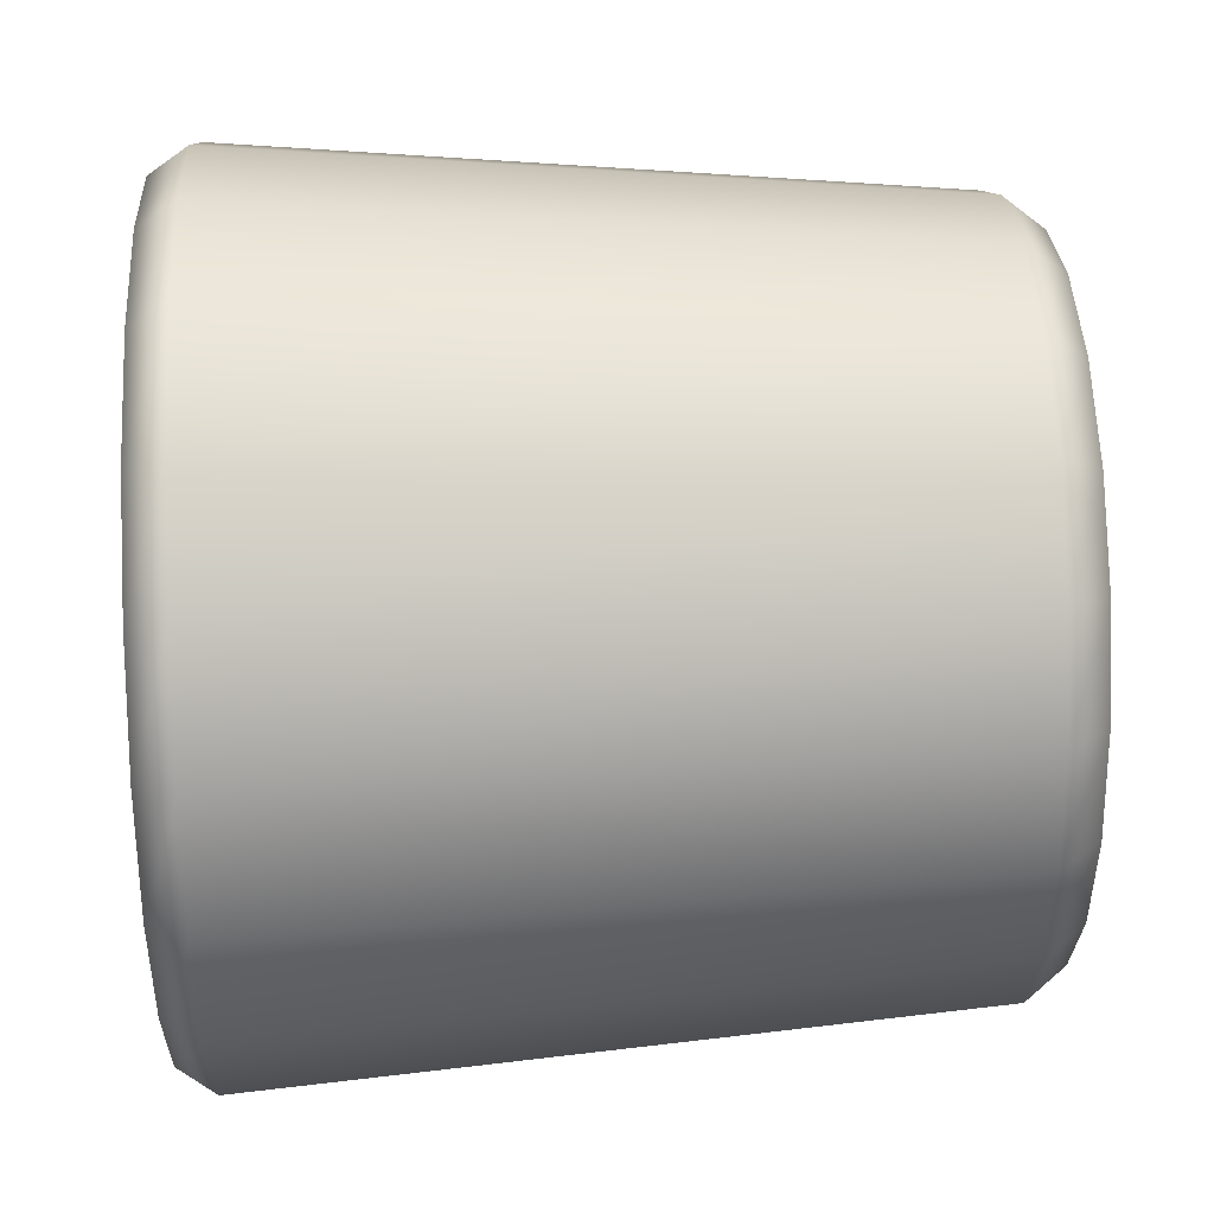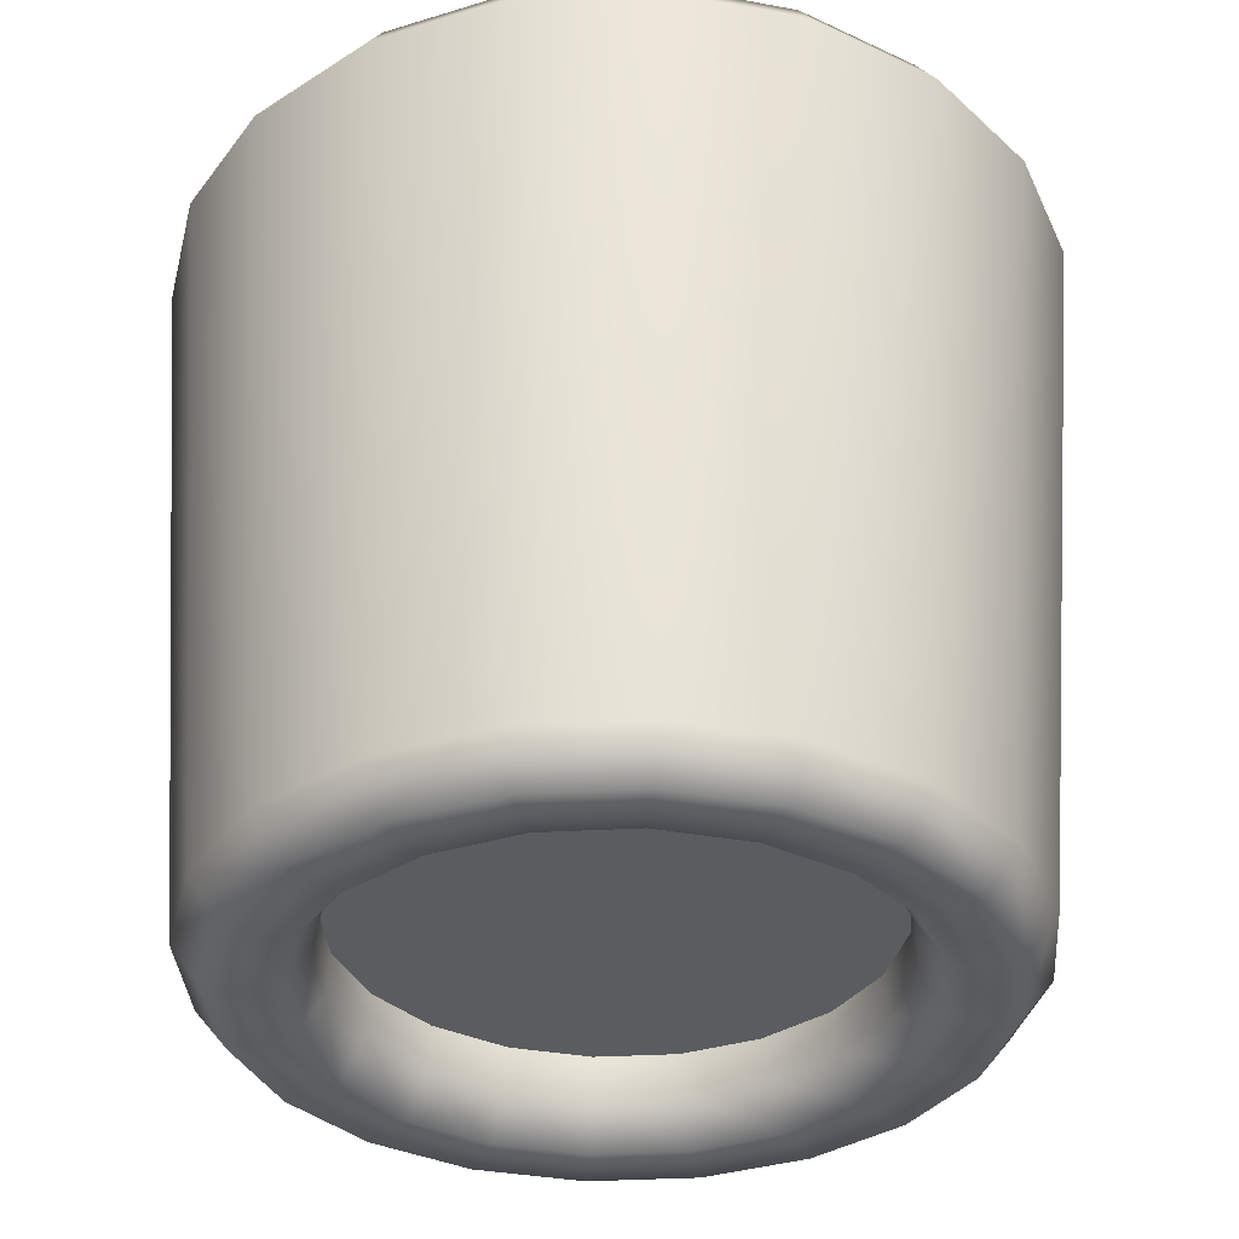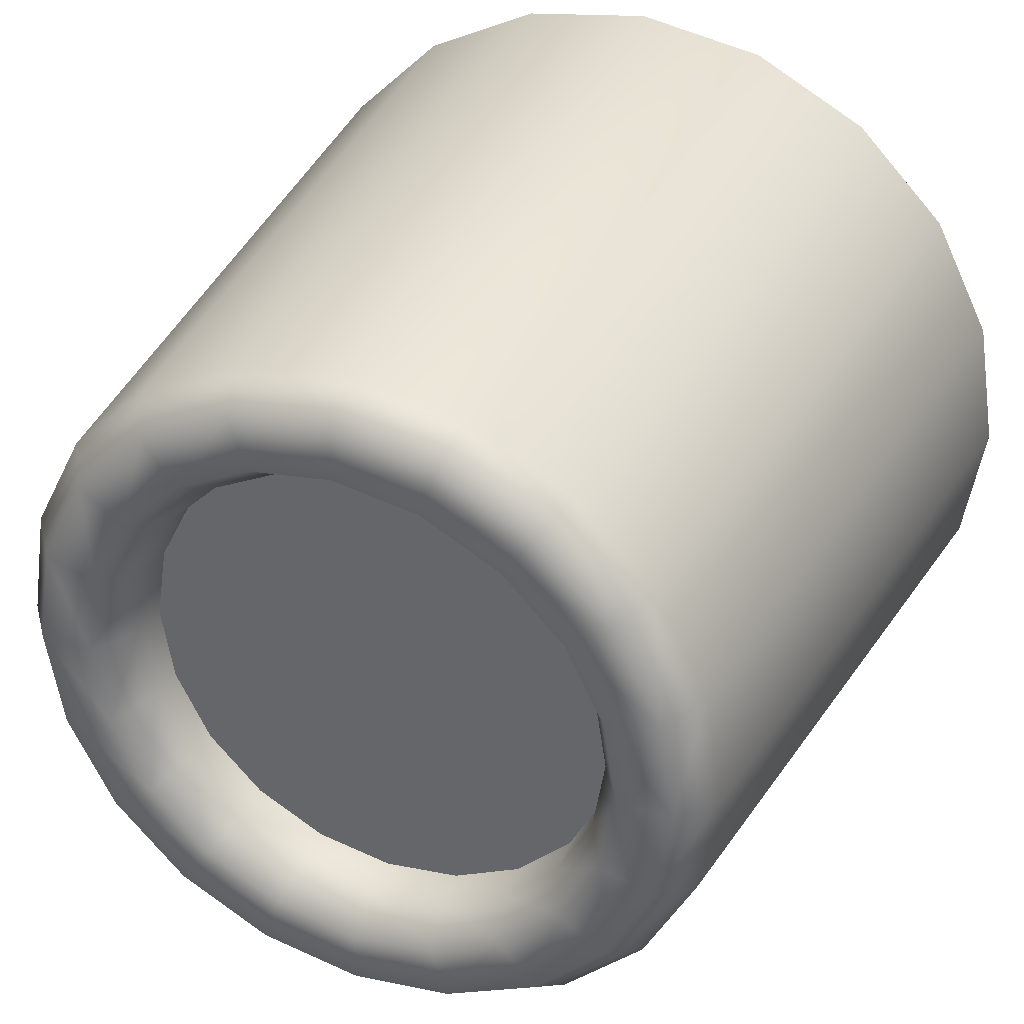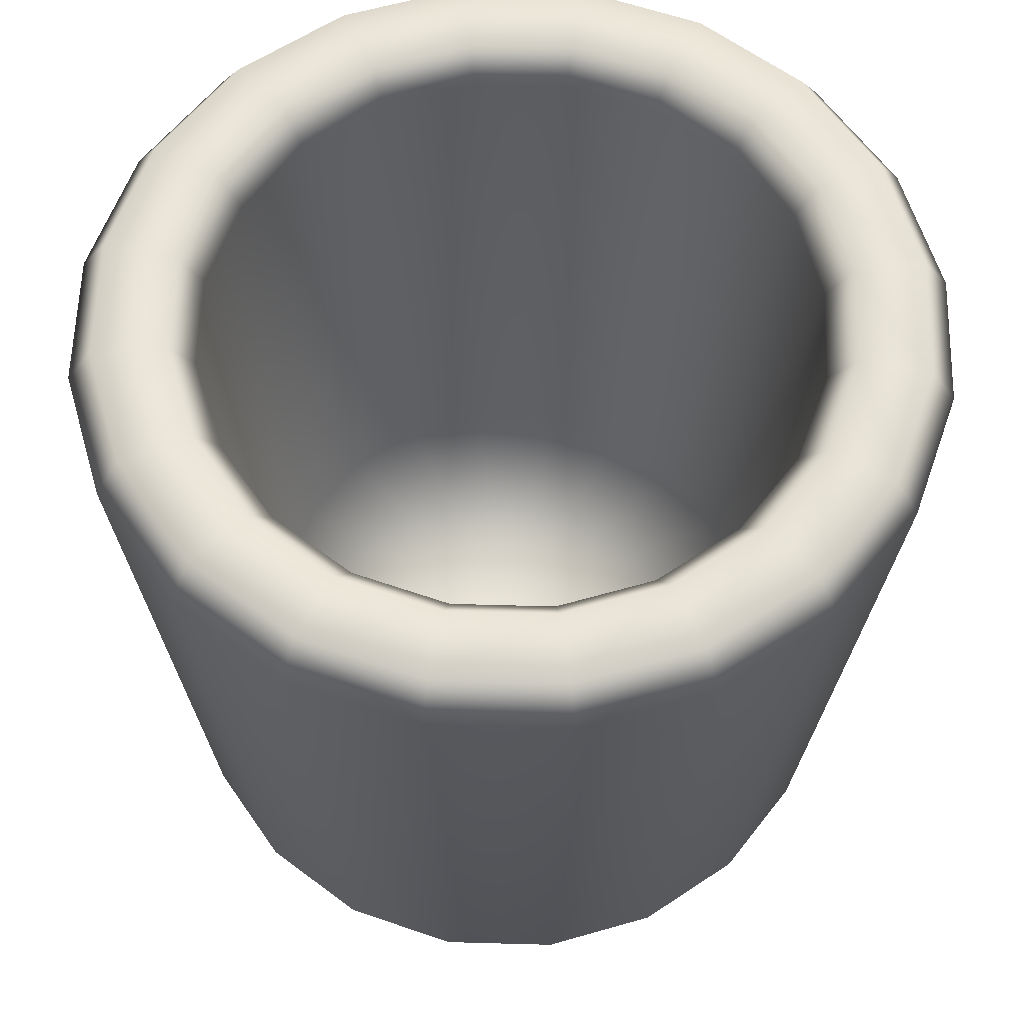
<metadata>
{"format":"obj","ext":"obj","renderer":"f3d","projection":"perspective","resolution":1024,"background":"white","views":[{"elev":36.7,"azim":-92.9,"up":"+Z"},{"elev":-35.3,"azim":49.2,"up":"+Y"},{"elev":35.0,"azim":23.9,"up":"+Z"},{"elev":59.9,"azim":28.6,"up":"+Y"}]}
</metadata>
<code>
g m_dlc8_ingredients_drink_01
v -0.1372 0.05708 -0.09852
v -0.161 0.05708 -0.05192
v -0.001971 0.05708 -0.0002485
v -0.1692 0.05708 -0.0002492
v -0.161 0.05708 0.05142
v -0.1372 0.05708 0.09803
v -0.1002 0.05708 0.135
v -0.05364 0.05708 0.1588
v -0.00197 0.05708 0.1669
v 0.0497 0.05708 0.1588
v 0.0963 0.05708 0.135
v 0.1333 0.05708 0.09803
v 0.157 0.05708 0.05142
v -0.1002 0.05708 -0.1355
v -0.05364 0.05708 -0.1593
v -0.00197 0.05708 -0.1674
v 0.0497 0.05708 -0.1593
v 0.09631 0.05708 -0.1355
v 0.1333 0.05708 -0.09852
v 0.157 0.05708 -0.05192
v 0.1652 0.05708 -0.0002492
v -0.1702 0.1104 0.0544
v -0.1788 0.1104 -0.0002492
v -0.00197 0.1104 -0.0002491
v -0.1702 0.1104 -0.0549
v -0.1451 0.1104 -0.1042
v -0.1059 0.1104 -0.1433
v -0.05662 0.1104 -0.1685
v -0.00197 0.1104 -0.1771
v 0.05268 0.1104 -0.1685
v 0.102 0.1104 -0.1433
v 0.1411 0.1104 -0.1042
v 0.1662 0.1104 -0.0549
v 0.1749 0.1104 -0.0002492
v -0.1451 0.1104 0.1037
v -0.1059 0.1104 0.1428
v -0.05662 0.1104 0.168
v -0.00197 0.1104 0.1766
v 0.05268 0.1104 0.168
v 0.102 0.1104 0.1428
v 0.1411 0.1104 0.1037
v 0.1662 0.1104 0.0544
v 0.2322 0.0293 -0.07634
v 0.1972 0.0293 -0.145
v 0.1801 0.002439 -0.1325
v 0.2121 0.002439 -0.0698
v 0.1303 0.002439 -0.1823
v 0.1428 0.0293 -0.1995
v 0.06758 0.002439 -0.2143
v 0.07412 0.0293 -0.2344
v -0.00197 0.002439 -0.2253
v -0.00197 0.0293 -0.2465
v -0.07152 0.002439 -0.2143
v -0.07806 0.0293 -0.2344
v -0.1343 0.002439 -0.1823
v -0.1467 0.0293 -0.1995
v -0.1841 0.002439 -0.1325
v -0.2012 0.0293 -0.145
v -0.216 0.002439 -0.0698
v -0.2362 0.0293 -0.07634
v -0.227 0.002439 -0.0002492
v -0.2482 0.0293 -0.0002492
v -0.216 0.002439 0.0693
v -0.2362 0.0293 0.07584
v -0.1841 0.002439 0.132
v -0.2012 0.0293 0.1445
v -0.1343 0.002439 0.1818
v -0.1467 0.0293 0.199
v -0.07152 0.002439 0.2138
v -0.07806 0.0293 0.2339
v -0.00197 0.002439 0.2248
v -0.00197 0.0293 0.246
v 0.06758 0.002439 0.2138
v 0.07412 0.0293 0.2339
v 0.1303 0.002439 0.1818
v 0.1428 0.0293 0.199
v 0.1801 0.002439 0.132
v 0.1972 0.0293 0.1445
v 0.2121 0.002439 0.0693
v 0.2322 0.0293 0.07584
v 0.2231 0.002439 -0.0002492
v 0.2443 0.0293 -0.0002492
v 0.2121 0.002439 -0.0698
v 0.2322 0.0293 -0.07634
v -0.08693 0.4949 0.2708
v -0.1664 0.4949 0.2303
v -0.1563 0.52 0.2165
v -0.2156 0.52 0.1572
v -0.2294 0.4949 0.1673
v -0.2537 0.52 0.08255
v -0.2699 0.4949 0.08783
v -0.2668 0.52 -0.0002491
v -0.2839 0.4949 -0.0002491
v -0.2537 0.52 -0.08305
v -0.2699 0.4949 -0.08832
v -0.2156 0.52 -0.1577
v -0.2294 0.4949 -0.1678
v -0.1563 0.52 -0.217
v -0.1664 0.4949 -0.2308
v -0.08166 0.52 -0.2551
v -0.08693 0.4949 -0.2713
v 0.001141 0.52 -0.2682
v 0.001141 0.4949 -0.2853
v 0.08394 0.52 -0.2551
v 0.08922 0.4949 -0.2713
v 0.1586 0.52 -0.217
v 0.1687 0.4949 -0.2308
v 0.2179 0.52 -0.1577
v 0.2317 0.4949 -0.1678
v 0.256 0.52 -0.08305
v 0.2722 0.4949 -0.08832
v 0.1804 0.52 -0.1305
v 0.2119 0.52 -0.06872
v 0.195 0.4962 -0.06324
v 0.166 0.4962 -0.1201
v 0.1314 0.52 -0.1795
v 0.121 0.4962 -0.1652
v 0.06961 0.52 -0.211
v 0.06413 0.4962 -0.1941
v 0.001141 0.52 -0.2218
v 0.001141 0.4962 -0.2041
v -0.06733 0.52 -0.211
v -0.06185 0.4962 -0.1941
v -0.1291 0.52 -0.1795
v -0.1187 0.4962 -0.1652
v -0.1781 0.52 -0.1305
v -0.1638 0.4962 -0.1201
v -0.2096 0.52 -0.06871
v -0.1927 0.4962 -0.06324
v -0.2204 0.52 -0.0002491
v -0.2027 0.4962 -0.0002491
v -0.2096 0.52 0.06822
v -0.1927 0.4962 0.06274
v -0.1781 0.52 0.13
v -0.1638 0.4962 0.1196
v -0.1291 0.52 0.179
v -0.1187 0.4962 0.1647
v -0.06733 0.52 0.2105
v -0.06185 0.4962 0.1936
v 0.001141 0.52 0.2213
v 0.001141 0.4962 0.2036
v 0.06961 0.52 0.2105
v 0.06413 0.4962 0.1936
v 0.1314 0.52 0.179
v 0.121 0.4962 0.1647
v 0.1804 0.52 0.13
v 0.166 0.4962 0.1196
v 0.2119 0.52 0.06822
v 0.195 0.4962 0.06274
v 0.2227 0.52 -0.0002491
v 0.205 0.4962 -0.0002491
v 0.2119 0.52 -0.06872
v 0.195 0.4962 -0.06324
v 0.2691 0.52 -0.0002491
v 0.256 0.52 -0.08305
v 0.2722 0.4949 -0.08832
v 0.2862 0.4949 -0.0002491
v 0.256 0.52 0.08255
v 0.2722 0.4949 0.08783
v 0.2179 0.52 0.1572
v 0.2317 0.4949 0.1673
v 0.1586 0.52 0.2165
v 0.1687 0.4949 0.2303
v 0.08394 0.52 0.2546
v 0.08922 0.4949 0.2708
v 0.001141 0.52 0.2677
v 0.001141 0.4949 0.2848
v -0.08166 0.52 0.2546
v 0.1766 0.002439 0.05777
v 0.1858 0.002439 -0.0002492
v 0.1672 0.03105 -0.0002492
v 0.1589 0.03105 0.05203
v 0.1499 0.002439 0.1101
v 0.1349 0.03105 0.0992
v 0.1589 0.03105 -0.05253
v 0.1766 0.002439 -0.05827
v 0.1084 0.002439 0.1517
v 0.09748 0.03105 0.1366
v 0.05605 0.002439 0.1783
v 0.05031 0.03105 0.1607
v -0.00197 0.002439 0.1875
v -0.00197 0.03105 0.1689
v -0.05999 0.002439 0.1783
v -0.05425 0.03105 0.1607
v -0.1123 0.002439 0.1517
v -0.1014 0.03105 0.1366
v -0.1539 0.002439 0.1101
v -0.1388 0.03105 0.0992
v -0.1805 0.002439 0.05777
v -0.1629 0.03105 0.05203
v -0.1897 0.002439 -0.0002492
v -0.1712 0.03105 -0.0002492
v -0.1805 0.002439 -0.05827
v -0.1629 0.03105 -0.05253
v -0.1539 0.002439 -0.1106
v -0.1388 0.03105 -0.0997
v -0.1123 0.002439 -0.1521
v -0.1014 0.03105 -0.1371
v -0.05999 0.002439 -0.1788
v -0.05425 0.03105 -0.1612
v -0.00197 0.002439 -0.188
v -0.00197 0.03105 -0.1694
v 0.05605 0.002439 -0.1788
v 0.05031 0.03105 -0.1612
v 0.1084 0.002439 -0.1521
v 0.09748 0.03105 -0.1371
v 0.1499 0.002439 -0.1106
v 0.1349 0.03105 -0.0997
v -0.1841 0.002439 -0.1325
v -0.216 0.002439 -0.0698
v -0.227 0.002439 -0.0002492
v -0.216 0.002439 0.0693
v -0.1841 0.002439 0.132
v -0.1343 0.002439 0.1818
v -0.07152 0.002439 0.2138
v -0.00197 0.002439 0.2248
v 0.06758 0.002439 0.2138
v 0.1303 0.002439 0.1818
v 0.1801 0.002439 0.132
v 0.2121 0.002439 0.0693
v 0.2231 0.002439 -0.0002492
v 0.2121 0.002439 -0.0698
v 0.1801 0.002439 -0.1325
v 0.1303 0.002439 -0.1823
v 0.06758 0.002439 -0.2143
v -0.00197 0.002439 -0.2253
v -0.07152 0.002439 -0.2143
v -0.1343 0.002439 -0.1823
v 0.157 0.05708 0.05142
v 0.1333 0.05708 0.09803
v 0.0963 0.05708 0.135
v 0.0497 0.05708 0.1588
v -0.00197 0.05708 0.1669
v -0.05364 0.05708 0.1588
v -0.1002 0.05708 0.135
v -0.1372 0.05708 0.09803
v -0.161 0.05708 0.05142
v -0.1692 0.05708 -0.0002492
v -0.161 0.05708 -0.05192
v -0.1372 0.05708 -0.09852
v -0.1002 0.05708 -0.1355
v -0.05364 0.05708 -0.1593
v -0.00197 0.05708 -0.1674
v 0.0497 0.05708 -0.1593
v 0.09631 0.05708 -0.1355
v 0.1333 0.05708 -0.09852
v 0.157 0.05708 -0.05192
v 0.1652 0.05708 -0.0002492
v 0.205 0.4962 -0.0002491
v 0.1749 0.1104 -0.0002492
v 0.1662 0.1104 -0.0549
v 0.195 0.4962 -0.06324
v 0.195 0.4962 0.06274
v 0.1662 0.1104 0.0544
v 0.166 0.4962 0.1196
v 0.1411 0.1104 0.1037
v 0.121 0.4962 0.1647
v 0.102 0.1104 0.1428
v 0.06413 0.4962 0.1936
v 0.05268 0.1104 0.168
v 0.001141 0.4962 0.2036
v -0.00197 0.1104 0.1766
v -0.06185 0.4962 0.1936
v -0.05662 0.1104 0.168
v -0.1187 0.4962 0.1647
v -0.1059 0.1104 0.1428
v -0.1638 0.4962 0.1196
v -0.1451 0.1104 0.1037
v -0.1927 0.4962 0.06274
v -0.1702 0.1104 0.0544
v -0.2027 0.4962 -0.0002491
v -0.1788 0.1104 -0.0002492
v -0.1927 0.4962 -0.06324
v -0.1702 0.1104 -0.0549
v -0.1638 0.4962 -0.1201
v -0.1451 0.1104 -0.1042
v -0.1187 0.4962 -0.1652
v -0.1059 0.1104 -0.1433
v -0.06185 0.4962 -0.1941
v -0.05662 0.1104 -0.1685
v 0.001141 0.4962 -0.2041
v -0.00197 0.1104 -0.1771
v 0.06413 0.4962 -0.1941
v 0.05268 0.1104 -0.1685
v 0.121 0.4962 -0.1652
v 0.102 0.1104 -0.1433
v 0.166 0.4962 -0.1201
v 0.1411 0.1104 -0.1042
v 0.195 0.4962 -0.06324
v 0.1662 0.1104 -0.0549
g m_dlc8_ingredients_drink_01_0
f 3 2 1
f 4 2 3
f 5 4 3
f 6 5 3
f 7 6 3
f 8 7 3
f 9 8 3
f 10 9 3
f 11 10 3
f 12 11 3
f 12 3 13
f 3 1 14
f 3 14 15
f 3 15 16
f 3 16 17
f 3 17 18
f 3 18 19
f 3 19 20
f 3 20 21
f 3 21 13
f 24 23 22
f 25 23 24
f 26 25 24
f 27 26 24
f 28 27 24
f 29 28 24
f 30 29 24
f 31 30 24
f 32 31 24
f 33 32 24
f 33 24 34
f 24 22 35
f 24 35 36
f 24 36 37
f 24 37 38
f 24 38 39
f 24 39 40
f 24 40 41
f 24 41 42
f 24 42 34
f 45 44 43
f 46 45 43
f 45 47 44
f 47 48 44
f 47 49 48
f 49 50 48
f 49 51 50
f 51 52 50
f 51 53 52
f 53 54 52
f 53 55 54
f 55 56 54
f 55 57 56
f 57 58 56
f 57 59 58
f 59 60 58
f 59 61 60
f 61 62 60
f 61 63 62
f 63 64 62
f 63 65 64
f 65 66 64
f 65 67 66
f 67 68 66
f 67 69 68
f 69 70 68
f 69 71 70
f 71 72 70
f 71 73 72
f 73 74 72
f 73 75 74
f 75 76 74
f 75 77 76
f 77 78 76
f 77 79 78
f 79 80 78
f 79 81 80
f 81 82 80
f 82 81 83
f 84 82 83
f 72 85 70
f 70 85 86
f 86 85 87
f 86 87 88
f 89 86 88
f 89 88 90
f 91 89 90
f 91 90 92
f 93 91 92
f 93 92 94
f 95 93 94
f 95 94 96
f 97 95 96
f 97 96 98
f 99 97 98
f 99 98 100
f 101 99 100
f 101 100 102
f 103 101 102
f 103 102 104
f 105 103 104
f 105 104 106
f 107 105 106
f 107 106 108
f 109 107 108
f 109 108 110
f 111 109 110
f 43 109 111
f 43 44 109
f 44 107 109
f 44 48 107
f 48 105 107
f 48 50 105
f 50 103 105
f 50 52 103
f 52 101 103
f 52 54 101
f 108 112 110
f 112 113 110
f 113 112 114
f 112 115 114
f 112 116 115
f 116 112 108
f 116 117 115
f 116 118 117
f 118 119 117
f 118 120 119
f 120 121 119
f 120 122 121
f 122 123 121
f 122 124 123
f 124 125 123
f 124 126 125
f 126 127 125
f 126 128 127
f 128 129 127
f 128 130 129
f 130 131 129
f 130 132 131
f 132 133 131
f 132 134 133
f 134 135 133
f 134 136 135
f 136 137 135
f 136 138 137
f 138 139 137
f 138 140 139
f 140 141 139
f 140 142 141
f 142 143 141
f 142 144 143
f 144 145 143
f 144 146 145
f 146 147 145
f 146 148 147
f 148 149 147
f 149 148 150
f 151 149 150
f 151 150 152
f 153 151 152
f 152 150 154
f 155 152 154
f 155 154 156
f 154 157 156
f 157 154 158
f 150 148 158
f 154 150 158
f 159 157 158
f 159 158 160
f 148 146 160
f 158 148 160
f 161 159 160
f 161 160 162
f 163 161 162
f 163 162 164
f 165 163 164
f 165 164 166
f 167 165 166
f 167 166 168
f 85 167 168
f 85 168 87
f 72 167 85
f 74 167 72
f 74 165 167
f 76 165 74
f 76 163 165
f 78 163 76
f 78 161 163
f 80 161 78
f 80 159 161
f 80 157 159
f 80 82 157
f 82 156 157
f 82 84 156
f 168 138 87
f 138 136 87
f 87 136 88
f 136 134 88
f 88 134 90
f 134 132 90
f 90 132 92
f 132 130 92
f 92 130 94
f 130 128 94
f 94 128 96
f 128 126 96
f 96 126 98
f 126 124 98
f 98 124 100
f 124 122 100
f 100 122 102
f 122 120 102
f 102 120 104
f 120 118 104
f 104 118 106
f 118 116 106
f 106 116 108
f 171 170 169
f 172 171 169
f 169 173 172
f 173 174 172
f 171 175 170
f 175 176 170
f 173 177 174
f 177 178 174
f 177 179 178
f 179 180 178
f 179 181 180
f 181 182 180
f 181 183 182
f 183 184 182
f 183 185 184
f 185 186 184
f 185 187 186
f 187 188 186
f 187 189 188
f 189 190 188
f 189 191 190
f 191 192 190
f 191 193 192
f 193 194 192
f 193 195 194
f 195 196 194
f 195 197 196
f 197 198 196
f 197 199 198
f 199 200 198
f 199 201 200
f 201 202 200
f 201 203 202
f 203 204 202
f 203 205 204
f 205 206 204
f 205 207 206
f 207 208 206
f 207 176 208
f 176 175 208
f 197 195 209
f 209 195 210
f 195 193 210
f 210 193 211
f 193 191 211
f 211 191 212
f 191 189 212
f 212 189 213
f 189 187 213
f 213 187 214
f 187 185 214
f 214 185 215
f 185 183 215
f 215 183 216
f 183 181 216
f 216 181 217
f 181 179 217
f 217 179 218
f 179 177 218
f 218 177 219
f 177 173 219
f 219 173 220
f 173 169 220
f 220 169 221
f 169 170 221
f 221 170 222
f 170 176 222
f 222 176 223
f 176 207 223
f 223 207 224
f 207 205 224
f 224 205 225
f 205 203 225
f 225 203 226
f 203 201 226
f 226 201 227
f 201 199 227
f 227 199 228
f 199 197 228
f 228 197 209
f 54 99 101
f 54 56 99
f 56 97 99
f 56 58 97
f 58 95 97
f 58 60 95
f 60 93 95
f 60 62 93
f 62 91 93
f 62 64 91
f 66 91 64
f 66 89 91
f 68 89 66
f 68 86 89
f 70 86 68
f 230 229 172
f 174 230 172
f 231 230 174
f 178 231 174
f 232 231 178
f 180 232 178
f 233 232 180
f 182 233 180
f 234 233 182
f 184 234 182
f 235 234 184
f 186 235 184
f 236 235 186
f 188 236 186
f 237 236 188
f 190 237 188
f 238 237 190
f 192 238 190
f 239 238 192
f 194 239 192
f 240 239 194
f 196 240 194
f 241 240 196
f 198 241 196
f 242 241 198
f 200 242 198
f 243 242 200
f 202 243 200
f 244 243 202
f 204 244 202
f 245 244 204
f 206 245 204
f 246 245 206
f 208 246 206
f 247 246 208
f 175 247 208
f 248 247 175
f 171 248 175
f 229 248 171
f 172 229 171
f 140 138 168
f 166 140 168
f 142 140 166
f 164 142 166
f 144 142 164
f 162 144 164
f 146 144 162
f 160 146 162
f 251 250 249
f 252 251 249
f 249 250 253
f 250 254 253
f 253 254 255
f 254 256 255
f 255 256 257
f 256 258 257
f 257 258 259
f 258 260 259
f 259 260 261
f 260 262 261
f 261 262 263
f 262 264 263
f 263 264 265
f 264 266 265
f 265 266 267
f 266 268 267
f 267 268 269
f 268 270 269
f 269 270 271
f 270 272 271
f 271 272 273
f 272 274 273
f 273 274 275
f 274 276 275
f 275 276 277
f 276 278 277
f 277 278 279
f 278 280 279
f 279 280 281
f 280 282 281
f 281 282 283
f 282 284 283
f 283 284 285
f 284 286 285
f 285 286 287
f 286 288 287
f 287 288 289
f 288 290 289

</code>
